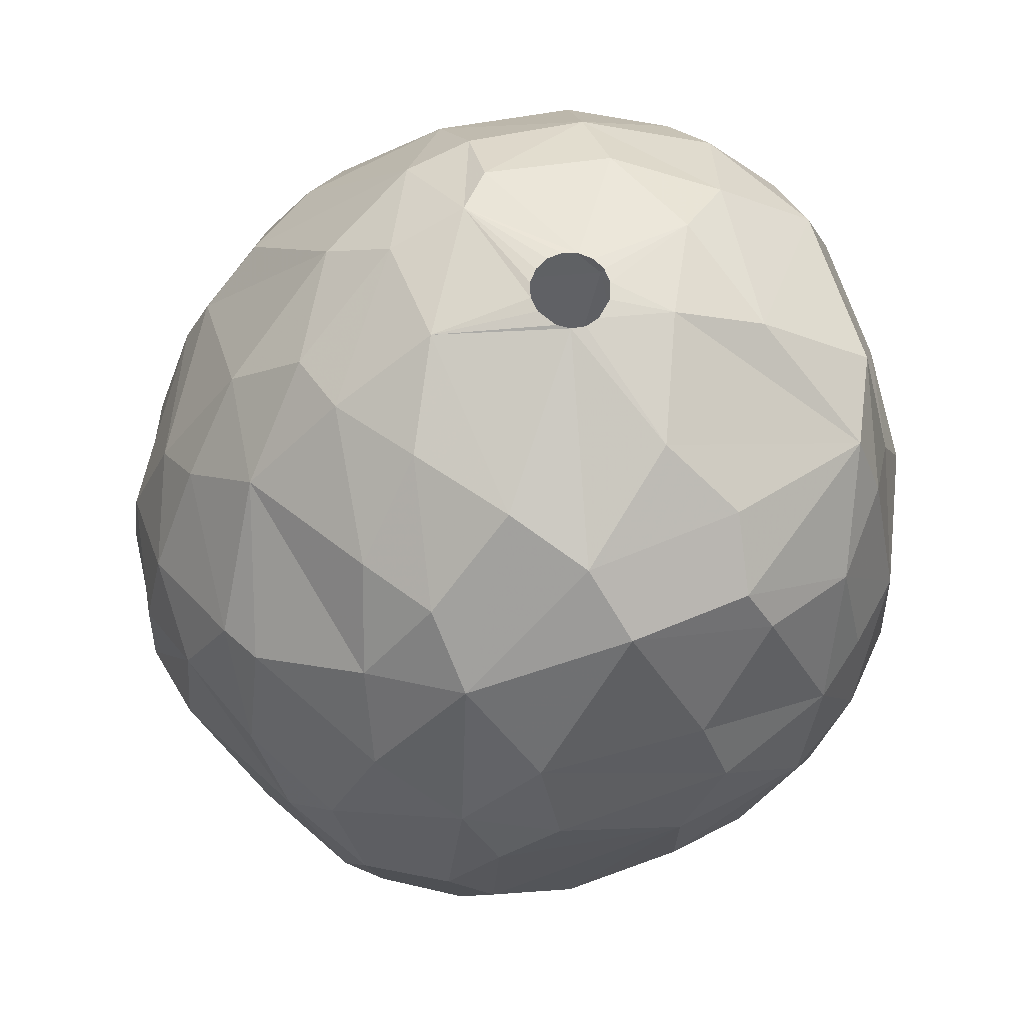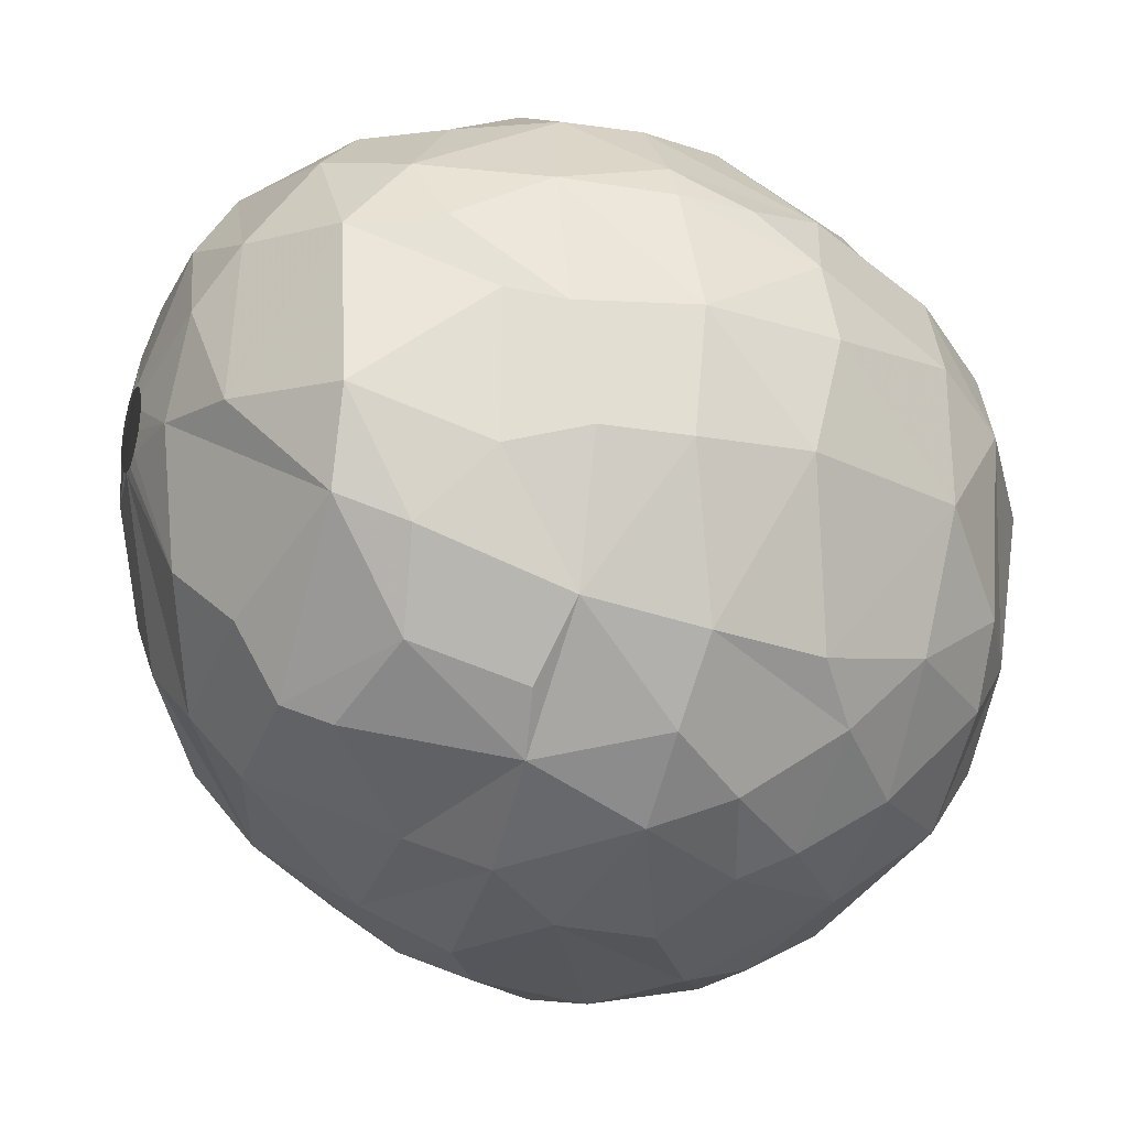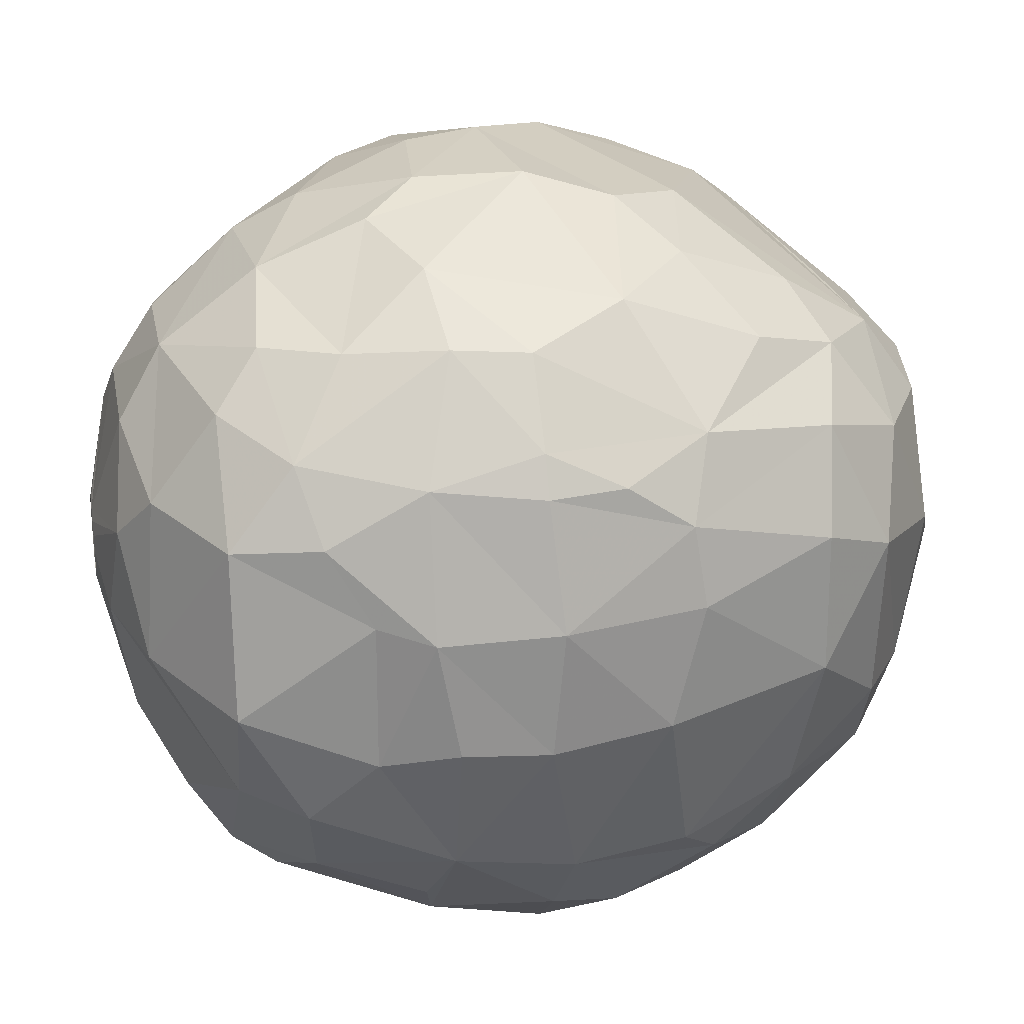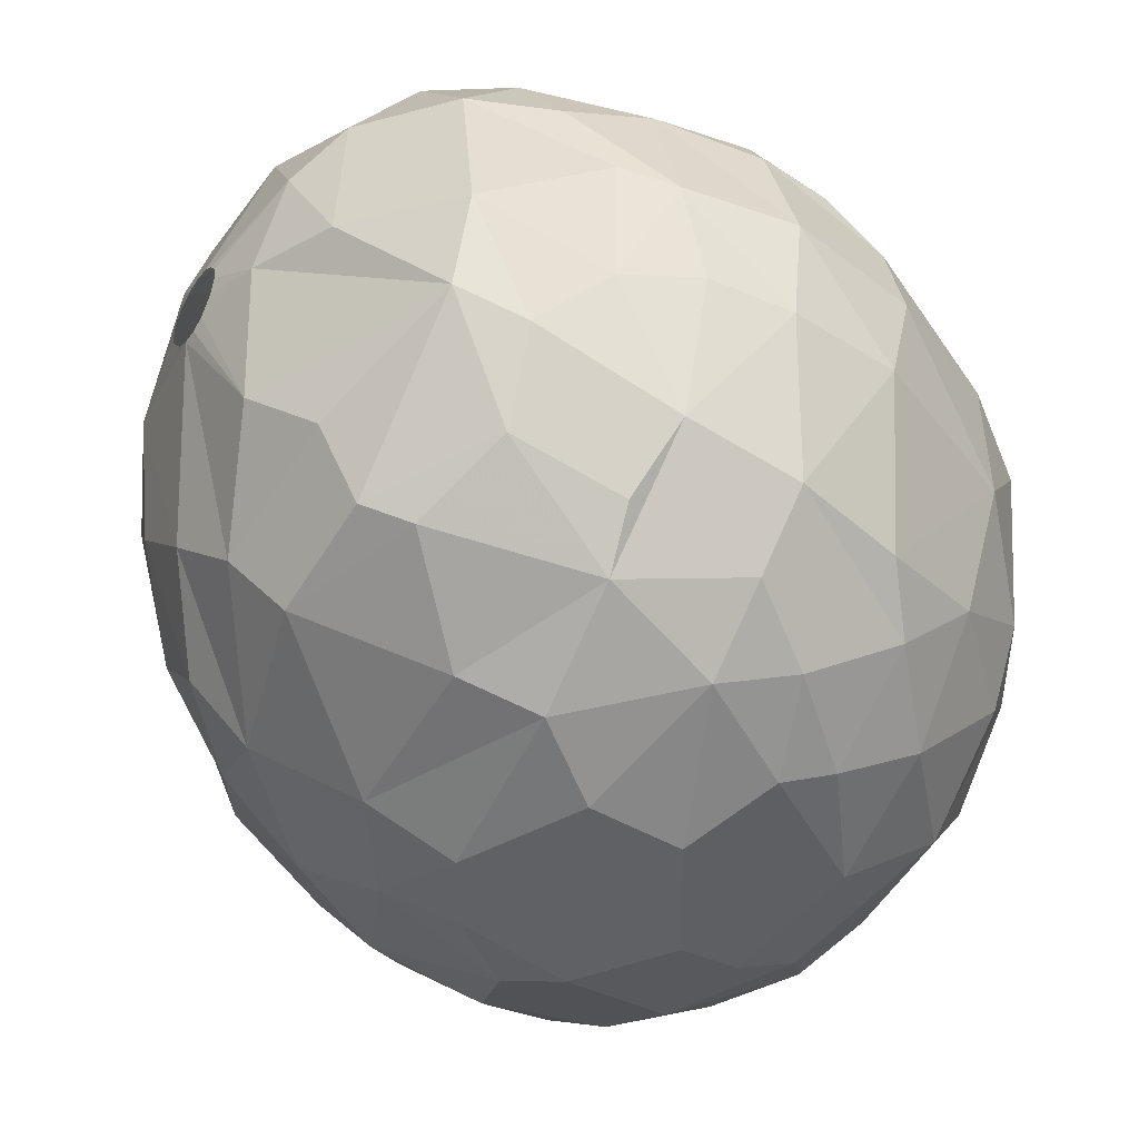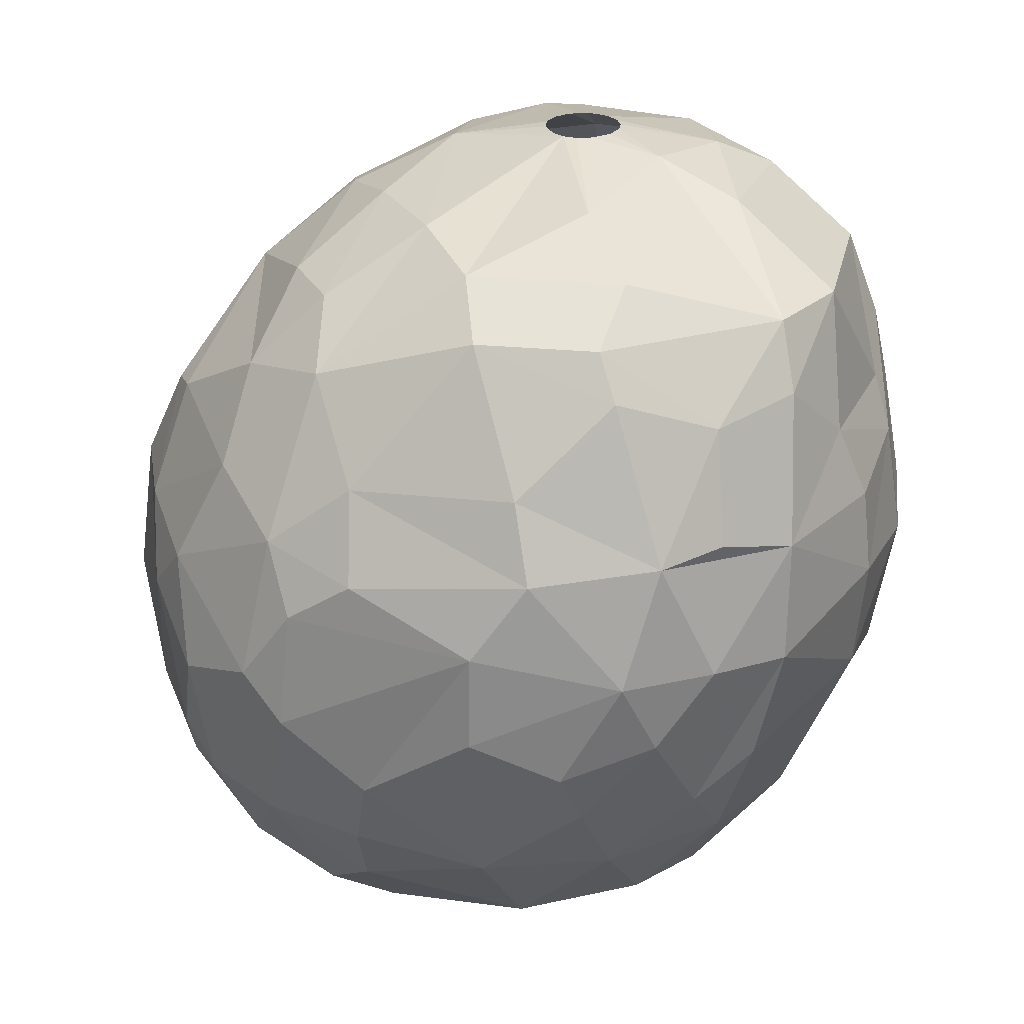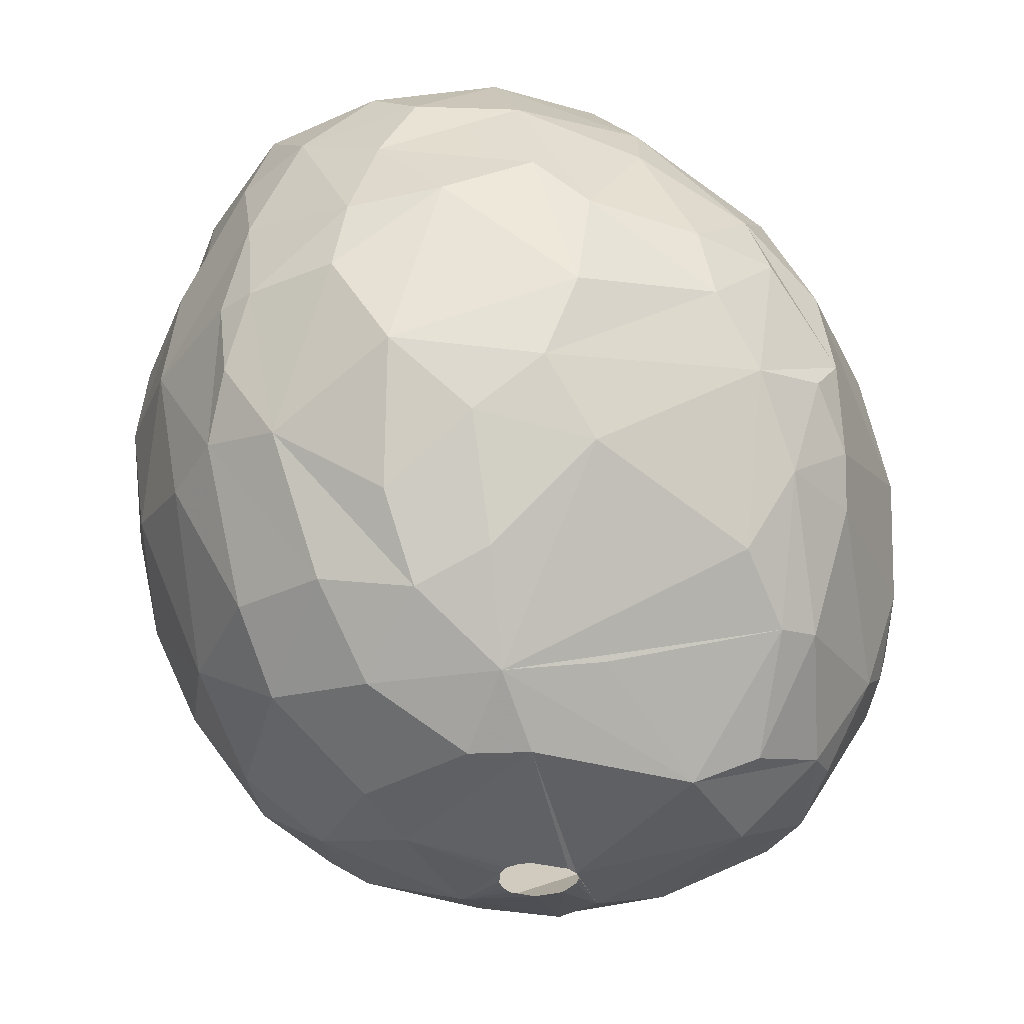
<metadata>
{"format":"obj","ext":"obj","renderer":"f3d","projection":"perspective","resolution":1024,"background":"white","views":[{"elev":67.9,"azim":-10.4,"up":"+Z"},{"elev":-23.8,"azim":69.6,"up":"+Y"},{"elev":24.4,"azim":79.5,"up":"+Y"},{"elev":-45.2,"azim":57.2,"up":"+Y"},{"elev":27.1,"azim":20.4,"up":"+Z"},{"elev":-33.5,"azim":159.0,"up":"+Z"}]}
</metadata>
<code>
v 170.1 212 83.1
v 170.1 214.8 84.9
v 170.1 210.9 84.3
v 170.3 211.1 87.3
v 170.3 215 82.5
v 170.4 214.6 87.9
v 170.7 214.1 80.7
v 170.8 212 80.1
v 170.9 208.7 84.9
v 171 211.7 89.7
v 171.4 209.1 81.6
v 171.4 208.9 88.8
v 171.4 216.4 80.7
v 171.5 217.8 82.8
v 171.6 218.3 86.4
v 171.7 214.7 90.9
v 172.2 209.5 78.6
v 172.4 217.4 79.8
v 172.5 212.7 77.4
v 172.5 213.2 92.4
v 172.6 210.7 77.4
v 172.7 208.6 91.5
v 172.8 206.3 82.5
v 172.8 219.2 89.4
v 172.9 206.2 88.8
v 173.3 216.1 77.4
v 173.5 207.5 91.8
v 173.6 204.6 86.7
v 173.6 219.2 90.9
v 174.1 207.9 77.4
v 174.1 215.1 94.2
v 174.1 217.1 77.1
v 174.2 211.7 94.5
v 174.8 203.8 88.2
v 174.9 203.6 82.8
v 174.9 221.4 82.8
v 175 203.9 81.6
v 175.2 222.1 84.3
v 175.4 220.2 92.4
v 175.5 202.7 85.2
v 175.5 222.5 87
v 175.6 220.3 79.2
v 175.7 215.1 75.3
v 175.8 222.2 89.7
v 175.9 203.2 81.6
v 176.1 214.3 96.3
v 176.2 210.6 75.3
v 176.3 204.1 91.2
v 176.4 205.9 93.6
v 176.5 223.1 85.8
v 176.5 218.1 76.2
v 176.5 204.7 78.6
v 176.9 220.7 78.9
v 176.9 212.5 96.9
v 176.9 208.2 95.7
v 177.2 221.7 92.4
v 177.2 222.7 82.8
v 177.4 217.6 96.3
v 177.9 201.6 86.1
v 177.9 223.4 89.4
v 178 207.3 75.9
v 178.3 202.2 81.3
v 178.4 217.7 75.3
v 178.4 223 91.2
v 178.4 222 80.4
v 178.5 202.3 90
v 178.5 206.6 95.7
v 178.6 211.3 74.4
v 178.6 223.8 85.2
v 178.7 210.4 97.5
v 178.8 208.8 75
v 179 204.7 77.4
v 179.1 204.6 94.2
v 179.1 216.5 97.8
v 179.2 201.2 84.9
v 179.4 201.5 88.2
v 179.7 213.4 98.4
v 179.9 212.9 74.1
v 180 213.3 74.1
v 180 219.6 96.6
v 180.1 224.1 87.3
v 180.1 212.2 74.1
v 180.2 213.5 74.1
v 180.4 206 76.2
v 180.5 224 89.4
v 180.5 213.7 74.1
v 180.7 211.7 74.1
v 180.7 203.3 78.9
v 180.8 202.7 91.8
v 180.9 208.2 97.5
v 181 202.1 81
v 181.2 201.6 89.4
v 181.3 217.1 98.4
v 181.4 222 94.5
v 181.5 211.7 74.1
v 181.6 201.4 83.1
v 181.6 213.7 74.1
v 181.8 223 92.7
v 181.8 219.6 77.4
v 181.8 211.9 74.1
v 181.9 220 96.9
v 181.9 213.5 74.1
v 182 212.2 74.1
v 182.1 218.2 98.1
v 182.2 213.1 74.1
v 182.2 212.7 74.1
v 182.4 210.1 74.4
v 182.5 213.7 99
v 182.6 214.2 99
v 182.6 213.3 99
v 182.8 206.5 96.9
v 182.8 214.6 99
v 183.1 212.8 99
v 183.2 214.8 99
v 183.2 217.8 75.3
v 183.3 223 82.2
v 183.4 212.6 99
v 183.6 214.9 99
v 183.7 204.8 95.7
v 183.8 223.9 89.7
v 183.8 212.6 99
v 184 214.8 99
v 184.2 212.8 99
v 184.2 224 86.7
v 184.4 207.1 75.9
v 184.4 214.6 99
v 184.5 203 80.1
v 184.6 213.3 99
v 184.6 219.2 76.8
v 184.6 214.2 99
v 184.7 201.5 85.2
v 184.7 213.8 99
v 184.8 201.5 87.9
v 184.8 217.1 75.3
v 184.9 205.1 77.4
v 185 223.4 84.3
v 185.1 212.6 74.7
v 185.2 220 96.9
v 185.2 223.3 91.2
v 185.2 222.1 94.2
v 185.4 209.2 98.1
v 185.5 203.1 92.1
v 185.6 218.1 98.1
v 185.6 220.9 79.5
v 186.1 202.3 90
v 186.3 212.8 98.7
v 186.5 209.3 75.9
v 186.6 213.8 75.3
v 186.7 222.3 82.8
v 187 205.5 95.7
v 187.1 202.4 84
v 187.1 207.4 96.9
v 187.2 215.5 98.4
v 187.3 219.6 78.6
v 187.4 203.2 82.5
v 187.6 204.9 94.5
v 187.8 217.2 76.8
v 187.8 222.6 90
v 187.8 204.7 80.1
v 187.8 207.4 77.4
v 188 220.8 94.5
v 188.5 220.4 81
v 188.5 216.8 97.5
v 188.7 202.9 87
v 188.8 212.4 97.8
v 188.9 219.4 95.7
v 189 209.5 77.4
v 189 221.9 84.9
v 189.1 220.9 92.4
v 189.3 204 90.3
v 189.4 203.7 84.9
v 189.5 218.1 79.2
v 189.6 214.5 77.4
v 190 205.6 82.2
v 190.1 221.2 89.7
v 190.1 206.3 93.6
v 190.2 207.6 80.1
v 190.4 221.1 87.6
v 190.6 205.3 90.6
v 190.7 204.6 87
v 190.8 218.6 93.9
v 191 209.3 95.7
v 191 215.4 79.5
v 191.1 211.5 79.5
v 191.1 216.4 95.7
v 191.2 218.9 83.1
v 191.4 206.8 83.4
v 191.6 208.6 93.9
v 191.8 211.8 95.7
v 192 216.7 93.3
v 192.1 207.1 90
v 192.1 218.2 90.6
v 192.2 206.7 86.7
v 192.2 219 87.6
v 192.5 210.5 92.1
v 192.5 218 85.5
v 192.6 216.8 83.7
v 192.6 214.6 92.1
v 192.7 218 87.6
v 192.9 214.6 83.4
v 193.1 211.3 84.3
v 193.1 214.2 90.6
v 193.2 211 90
v 193.5 211 87.6
v 193.6 214.5 87.3
g foo
f 17 21 30
f 33 20 22
f 31 16 20
f 54 33 55
f 152 150 182
f 77 90 117
f 93 74 77
f 122 104 93
f 122 143 104
f 122 153 143
f 146 165 153
f 32 63 43
f 61 71 84
f 19 43 47
f 51 63 32
f 129 134 115
f 157 148 134
f 32 43 19
f 129 115 63
f 173 148 157
f 173 147 148
f 30 47 61
f 99 129 63
f 157 134 129
f 167 147 173
f 160 147 167
f 135 125 147
f 84 125 135
f 21 19 47
f 26 32 19
f 53 63 51
f 99 63 53
f 135 147 160
f 21 47 30
f 42 51 32
f 72 61 84
f 52 61 72
f 30 61 52
f 154 157 129
f 88 84 135
f 72 84 88
f 18 32 26
f 129 99 53
f 172 157 154
f 172 173 157
f 42 32 18
f 154 129 144
f 177 160 167
f 62 52 72
f 17 30 37
f 7 19 21
f 7 26 19
f 53 51 42
f 116 144 129
f 183 173 172
f 184 167 173
f 159 135 160
f 159 160 177
f 62 72 88
f 8 7 21
f 13 26 7
f 18 26 13
f 184 173 183
f 177 167 184
f 127 135 159
f 127 88 135
f 91 88 127
f 37 30 52
f 65 129 53
f 11 21 17
f 8 21 11
f 116 129 65
f 36 18 14
f 36 42 18
f 149 154 144
f 162 154 149
f 186 154 162
f 186 172 154
f 200 184 183
f 57 42 36
f 57 53 42
f 197 183 172
f 62 88 91
f 45 52 62
f 45 37 52
f 23 17 37
f 127 159 155
f 11 17 23
f 1 8 11
f 7 8 1
f 14 18 13
f 57 65 53
f 149 144 116
f 186 197 172
f 174 177 187
f 174 159 177
f 155 159 174
f 5 13 7
f 96 62 91
f 35 37 45
f 197 200 183
f 96 91 127
f 3 11 9
f 3 1 11
f 5 7 1
f 14 13 5
f 75 62 96
f 40 62 75
f 40 45 62
f 35 45 40
f 69 116 65
f 187 177 184
f 9 11 23
f 168 186 162
f 201 184 200
f 151 127 155
f 35 23 37
f 38 57 36
f 69 65 57
f 136 149 116
f 187 184 201
f 2 5 1
f 136 116 69
f 168 162 149
f 196 197 186
f 205 200 197
f 201 200 205
f 171 155 174
f 151 155 171
f 2 14 5
f 131 127 151
f 96 127 131
f 40 75 59
f 38 36 14
f 50 57 38
f 50 69 57
f 174 187 193
f 28 23 35
f 28 9 23
f 15 14 2
f 15 38 14
f 180 174 193
f 171 174 180
f 164 151 171
f 168 149 136
f 131 151 164
f 133 96 131
f 75 96 133
f 81 136 69
f 124 136 81
f 193 187 201
f 199 197 196
f 199 205 197
f 28 35 40
f 4 1 3
f 6 1 4
f 6 2 1
f 41 50 38
f 124 168 136
f 178 186 168
f 41 38 15
f 164 171 180
f 76 75 133
f 59 75 76
f 12 9 28
f 12 3 9
f 41 69 50
f 194 186 178
f 194 196 186
f 133 131 164
f 34 40 59
f 12 4 3
f 199 196 194
f 204 201 205
f 24 15 2
f 193 201 204
f 66 59 76
f 34 28 40
f 25 12 28
f 158 168 124
f 158 178 168
f 180 193 191
f 92 76 133
f 34 59 66
f 10 6 4
f 6 24 2
f 191 193 204
f 170 164 180
f 25 28 34
f 44 15 24
f 44 41 15
f 60 69 41
f 60 81 69
f 139 158 124
f 192 205 199
f 10 4 12
f 16 6 10
f 85 81 60
f 120 124 81
f 139 124 120
f 175 194 178
f 202 204 205
f 170 180 191
f 145 133 164
f 85 120 81
f 175 178 158
f 192 194 175
f 192 199 194
f 202 205 192
f 191 204 203
f 48 34 66
f 25 34 48
f 22 12 25
f 10 12 22
f 16 24 6
f 203 204 202
f 170 145 164
f 145 92 133
f 29 24 16
f 64 41 44
f 64 60 41
f 179 170 191
f 169 175 158
f 66 76 92
f 27 25 48
f 29 44 24
f 39 44 29
f 64 85 60
f 27 22 25
f 20 16 10
f 56 44 39
f 56 64 44
f 190 202 192
f 89 92 145
f 89 66 92
f 98 120 85
f 140 120 98
f 140 139 120
f 181 175 169
f 181 192 175
f 191 203 195
f 98 85 64
f 198 202 190
f 195 203 202
f 188 191 195
f 176 191 188
f 176 179 191
f 142 145 170
f 89 145 142
f 169 158 139
f 195 202 198
f 49 27 48
f 22 20 10
f 31 29 16
f 190 192 181
f 170 179 176
f 142 170 156
f 94 64 56
f 94 98 64
f 140 169 139
f 73 66 89
f 73 48 66
f 49 48 73
f 140 98 94
f 161 169 140
f 156 170 176
f 33 27 49
f 33 22 27
f 31 20 33
f 161 181 169
f 119 142 156
f 119 89 142
f 73 89 119
f 55 49 67
f 58 29 31
f 58 39 29
f 185 198 190
f 189 195 198
f 189 188 195
f 67 49 73
f 55 33 49
f 80 94 56
f 185 190 181
f 150 156 176
f 80 56 39
f 166 181 161
f 189 198 185
f 182 188 189
f 182 176 188
f 46 33 54
f 46 31 33
f 58 31 46
f 80 39 58
f 138 161 140
f 166 185 181
f 150 119 156
f 138 140 94
f 150 176 182
f 101 138 94
f 185 166 163
f 165 185 163
f 165 189 185
f 165 182 189
f 152 119 150
f 111 119 152
f 111 73 119
f 90 73 111
f 90 67 73
f 70 55 67
f 54 55 70
f 101 94 80
f 166 161 138
f 70 67 90
f 74 46 54
f 74 58 46
f 74 80 58
f 93 101 80
f 104 138 101
f 163 166 138
f 93 80 74
f 104 101 93
f 143 138 104
f 143 163 138
f 146 182 165
f 141 182 146
f 141 152 182
f 111 152 141
f 77 70 90
f 77 54 70
f 74 54 77
f 153 163 143
f 165 163 153
f 117 111 141
f 117 90 111
f 68 78 82
f 68 79 78
f 83 79 68
f 115 86 83
f 115 97 86
f 115 102 97
f 137 102 115
f 137 105 102
f 137 106 105
f 107 106 137
f 107 103 106
f 107 100 103
f 107 95 100
f 107 87 95
f 71 87 107
f 71 82 87
f 68 82 71
f 137 115 134
f 61 68 71
f 47 68 61
f 43 68 47
f 43 83 68
f 63 83 43
f 63 115 83
f 147 107 137
f 125 107 147
f 125 71 107
f 84 71 125
f 148 137 134
f 148 147 137
f 113 77 117
f 110 77 113
f 108 77 110
f 108 93 77
f 109 93 108
f 112 93 109
f 114 93 112
f 118 93 114
f 118 122 93
f 126 153 122
f 130 153 126
f 132 153 130
f 132 146 153
f 128 146 132
f 123 146 128
f 123 141 146
f 121 141 123
f 121 117 141
g

</code>
